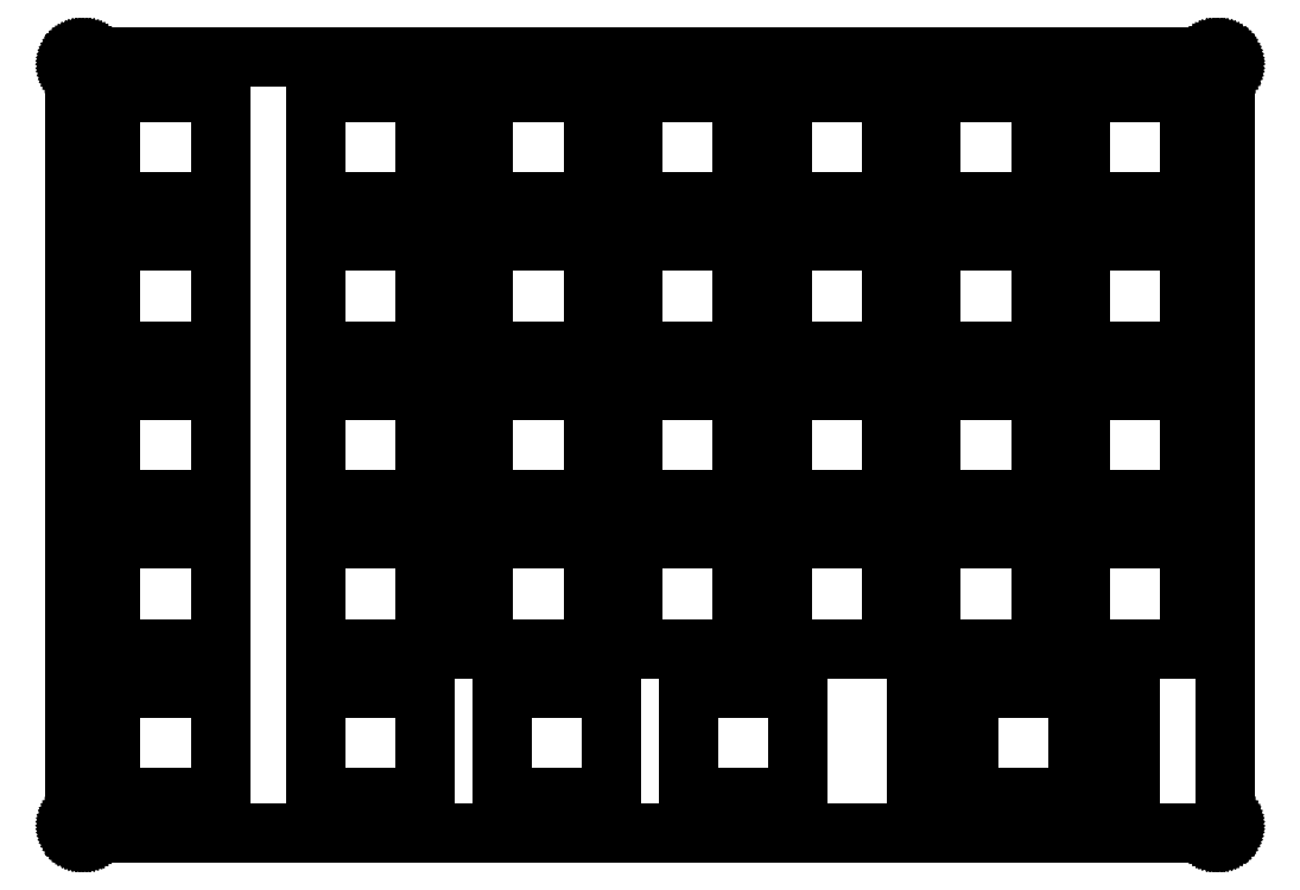
<metadata>
{"format":"dxf","ext":"dxf","renderer":"ezdxf+matplotlib","layout":"modelspace","background":"white","min_lineweight":24,"dpi":150}
</metadata>
<code>
0
SECTION
2
ENTITIES
0
LINE
8
0
10
146
20
99.34
30
0
11
146
21
99.34
31
0
0
LINE
8
0
10
146
20
99.34
30
0
11
146.1
21
99.33
31
0
0
LINE
8
0
10
146.1
20
99.33
30
0
11
146.2
21
99.32
31
0
0
LINE
8
0
10
146.2
20
99.32
30
0
11
146.3
21
99.29
31
0
0
LINE
8
0
10
146.3
20
99.29
30
0
11
146.4
21
99.27
31
0
0
LINE
8
0
10
146.4
20
99.27
30
0
11
146.4
21
99.24
31
0
0
LINE
8
0
10
146.4
20
99.24
30
0
11
146.5
21
99.2
31
0
0
LINE
8
0
10
146.5
20
99.2
30
0
11
146.6
21
99.15
31
0
0
LINE
8
0
10
146.6
20
99.15
30
0
11
146.6
21
99.1
31
0
0
LINE
8
0
10
146.6
20
99.1
30
0
11
146.7
21
99.05
31
0
0
LINE
8
0
10
146.7
20
99.05
30
0
11
146.7
21
98.99
31
0
0
LINE
8
0
10
146.7
20
98.99
30
0
11
146.8
21
98.93
31
0
0
LINE
8
0
10
146.8
20
98.93
30
0
11
146.8
21
98.87
31
0
0
LINE
8
0
10
146.8
20
98.87
30
0
11
146.9
21
98.8
31
0
0
LINE
8
0
10
146.9
20
98.8
30
0
11
146.9
21
98.73
31
0
0
LINE
8
0
10
146.9
20
98.73
30
0
11
146.9
21
98.65
31
0
0
LINE
8
0
10
146.9
20
98.65
30
0
11
146.9
21
98.58
31
0
0
LINE
8
0
10
146.9
20
98.58
30
0
11
147
21
98.5
31
0
0
LINE
8
0
10
147
20
98.5
30
0
11
147
21
98.42
31
0
0
LINE
8
0
10
147
20
98.42
30
0
11
147
21
98.34
31
0
0
LINE
8
0
10
147
20
98.34
30
0
11
147
21
1.094
31
0
0
LINE
8
0
10
147
20
1.094
30
0
11
147
21
1.016
31
0
0
LINE
8
0
10
147
20
1.016
30
0
11
147
21
0.9384
31
0
0
LINE
8
0
10
147
20
0.9384
30
0
11
146.9
21
0.8613
31
0
0
LINE
8
0
10
146.9
20
0.8613
30
0
11
146.9
21
0.7855
31
0
0
LINE
8
0
10
146.9
20
0.7855
30
0
11
146.9
21
0.7111
31
0
0
LINE
8
0
10
146.9
20
0.7111
30
0
11
146.9
21
0.6408
31
0
0
LINE
8
0
10
146.9
20
0.6408
30
0
11
146.8
21
0.5719
31
0
0
LINE
8
0
10
146.8
20
0.5719
30
0
11
146.8
21
0.5057
31
0
0
LINE
8
0
10
146.8
20
0.5057
30
0
11
146.7
21
0.4451
31
0
0
LINE
8
0
10
146.7
20
0.4451
30
0
11
146.7
21
0.3872
31
0
0
LINE
8
0
10
146.7
20
0.3872
30
0
11
146.6
21
0.3335
31
0
0
LINE
8
0
10
146.6
20
0.3335
30
0
11
146.6
21
0.2853
31
0
0
LINE
8
0
10
146.6
20
0.2853
30
0
11
146.5
21
0.2412
31
0
0
LINE
8
0
10
146.5
20
0.2412
30
0
11
146.4
21
0.2026
31
0
0
LINE
8
0
10
146.4
20
0.2026
30
0
11
146.4
21
0.1695
31
0
0
LINE
8
0
10
146.4
20
0.1695
30
0
11
146.3
21
0.1433
31
0
0
LINE
8
0
10
146.3
20
0.1433
30
0
11
146.2
21
0.1226
31
0
0
LINE
8
0
10
146.2
20
0.1226
30
0
11
146.1
21
0.1061
31
0
0
LINE
8
0
10
146.1
20
0.1061
30
0
11
146
21
0.09646
31
0
0
LINE
8
0
10
146
20
0.09646
30
0
11
146
21
0.09371
31
0
0
LINE
8
0
10
146
20
0.09371
30
0
11
1.094
21
0.09371
31
0
0
LINE
8
0
10
1.094
20
0.09371
30
0
11
1.016
21
0.09646
31
0
0
LINE
8
0
10
1.016
20
0.09646
30
0
11
0.9371
21
0.1061
31
0
0
LINE
8
0
10
0.9371
20
0.1061
30
0
11
0.8613
21
0.1226
31
0
0
LINE
8
0
10
0.8613
20
0.1226
30
0
11
0.7841
21
0.1433
31
0
0
LINE
8
0
10
0.7841
20
0.1433
30
0
11
0.7111
21
0.1695
31
0
0
LINE
8
0
10
0.7111
20
0.1695
30
0
11
0.6394
21
0.2026
31
0
0
LINE
8
0
10
0.6394
20
0.2026
30
0
11
0.5719
21
0.2412
31
0
0
LINE
8
0
10
0.5719
20
0.2412
30
0
11
0.5057
21
0.2853
31
0
0
LINE
8
0
10
0.5057
20
0.2853
30
0
11
0.4451
21
0.3335
31
0
0
LINE
8
0
10
0.4451
20
0.3335
30
0
11
0.3872
21
0.3872
31
0
0
LINE
8
0
10
0.3872
20
0.3872
30
0
11
0.3335
21
0.4451
31
0
0
LINE
8
0
10
0.3335
20
0.4451
30
0
11
0.2853
21
0.5057
31
0
0
LINE
8
0
10
0.2853
20
0.5057
30
0
11
0.2412
21
0.5719
31
0
0
LINE
8
0
10
0.2412
20
0.5719
30
0
11
0.2026
21
0.6408
31
0
0
LINE
8
0
10
0.2026
20
0.6408
30
0
11
0.1695
21
0.7111
31
0
0
LINE
8
0
10
0.1695
20
0.7111
30
0
11
0.1433
21
0.7855
31
0
0
LINE
8
0
10
0.1433
20
0.7855
30
0
11
0.1213
21
0.8613
31
0
0
LINE
8
0
10
0.1213
20
0.8613
30
0
11
0.1061
21
0.9384
31
0
0
LINE
8
0
10
0.1061
20
0.9384
30
0
11
0.09646
21
1.016
31
0
0
LINE
8
0
10
0.09646
20
1.016
30
0
11
0.09371
21
1.094
31
0
0
LINE
8
0
10
0.09371
20
1.094
30
0
11
0.09371
21
98.34
31
0
0
LINE
8
0
10
0.09371
20
98.34
30
0
11
0.09646
21
98.42
31
0
0
LINE
8
0
10
0.09646
20
98.42
30
0
11
0.1061
21
98.5
31
0
0
LINE
8
0
10
0.1061
20
98.5
30
0
11
0.1213
21
98.58
31
0
0
LINE
8
0
10
0.1213
20
98.58
30
0
11
0.1433
21
98.65
31
0
0
LINE
8
0
10
0.1433
20
98.65
30
0
11
0.1695
21
98.73
31
0
0
LINE
8
0
10
0.1695
20
98.73
30
0
11
0.2026
21
98.8
31
0
0
LINE
8
0
10
0.2026
20
98.8
30
0
11
0.2412
21
98.87
31
0
0
LINE
8
0
10
0.2412
20
98.87
30
0
11
0.2853
21
98.93
31
0
0
LINE
8
0
10
0.2853
20
98.93
30
0
11
0.3335
21
98.99
31
0
0
LINE
8
0
10
0.3335
20
98.99
30
0
11
0.3872
21
99.05
31
0
0
LINE
8
0
10
0.3872
20
99.05
30
0
11
0.4451
21
99.1
31
0
0
LINE
8
0
10
0.4451
20
99.1
30
0
11
0.5057
21
99.15
31
0
0
LINE
8
0
10
0.5057
20
99.15
30
0
11
0.5719
21
99.2
31
0
0
LINE
8
0
10
0.5719
20
99.2
30
0
11
0.6394
21
99.24
31
0
0
LINE
8
0
10
0.6394
20
99.24
30
0
11
0.7111
21
99.27
31
0
0
LINE
8
0
10
0.7111
20
99.27
30
0
11
0.7841
21
99.29
31
0
0
LINE
8
0
10
0.7841
20
99.29
30
0
11
0.8613
21
99.32
31
0
0
LINE
8
0
10
0.8613
20
99.32
30
0
11
0.9371
21
99.33
31
0
0
LINE
8
0
10
0.9371
20
99.33
30
0
11
1.016
21
99.34
31
0
0
LINE
8
0
10
1.016
20
99.34
30
0
11
1.094
21
99.34
31
0
0
LINE
8
0
10
1.094
20
99.34
30
0
11
146
21
99.34
31
0
0
LINE
8
0
10
4.619
20
94.82
30
0
11
18.62
21
94.82
31
0
0
LINE
8
0
10
18.62
20
94.82
30
0
11
18.62
21
80.82
31
0
0
LINE
8
0
10
18.62
20
80.82
30
0
11
4.619
21
80.82
31
0
0
LINE
8
0
10
4.619
20
80.82
30
0
11
4.619
21
94.82
31
0
0
LINE
8
0
10
4.619
20
75.77
30
0
11
18.62
21
75.77
31
0
0
LINE
8
0
10
18.62
20
75.77
30
0
11
18.62
21
61.77
31
0
0
LINE
8
0
10
18.62
20
61.77
30
0
11
4.619
21
61.77
31
0
0
LINE
8
0
10
4.619
20
61.77
30
0
11
4.619
21
75.77
31
0
0
LINE
8
0
10
4.619
20
56.72
30
0
11
18.62
21
56.72
31
0
0
LINE
8
0
10
18.62
20
56.72
30
0
11
18.62
21
42.72
31
0
0
LINE
8
0
10
18.62
20
42.72
30
0
11
4.619
21
42.72
31
0
0
LINE
8
0
10
4.619
20
42.72
30
0
11
4.619
21
56.72
31
0
0
LINE
8
0
10
4.619
20
37.67
30
0
11
18.62
21
37.67
31
0
0
LINE
8
0
10
18.62
20
37.67
30
0
11
18.62
21
23.67
31
0
0
LINE
8
0
10
18.62
20
23.67
30
0
11
4.619
21
23.67
31
0
0
LINE
8
0
10
4.619
20
23.67
30
0
11
4.619
21
37.67
31
0
0
LINE
8
0
10
4.619
20
18.62
30
0
11
18.62
21
18.62
31
0
0
LINE
8
0
10
18.62
20
18.62
30
0
11
18.62
21
4.619
31
0
0
LINE
8
0
10
18.62
20
4.619
30
0
11
4.619
21
4.619
31
0
0
LINE
8
0
10
4.619
20
4.619
30
0
11
4.619
21
18.62
31
0
0
LINE
8
0
10
30.81
20
94.82
30
0
11
44.81
21
94.82
31
0
0
LINE
8
0
10
44.81
20
94.82
30
0
11
44.81
21
80.82
31
0
0
LINE
8
0
10
44.81
20
80.82
30
0
11
30.81
21
80.82
31
0
0
LINE
8
0
10
30.81
20
80.82
30
0
11
30.81
21
94.82
31
0
0
LINE
8
0
10
30.81
20
75.77
30
0
11
44.81
21
75.77
31
0
0
LINE
8
0
10
44.81
20
75.77
30
0
11
44.81
21
61.77
31
0
0
LINE
8
0
10
44.81
20
61.77
30
0
11
30.81
21
61.77
31
0
0
LINE
8
0
10
30.81
20
61.77
30
0
11
30.81
21
75.77
31
0
0
LINE
8
0
10
30.81
20
56.72
30
0
11
44.81
21
56.72
31
0
0
LINE
8
0
10
44.81
20
56.72
30
0
11
44.81
21
42.72
31
0
0
LINE
8
0
10
44.81
20
42.72
30
0
11
30.81
21
42.72
31
0
0
LINE
8
0
10
30.81
20
42.72
30
0
11
30.81
21
56.72
31
0
0
LINE
8
0
10
30.81
20
37.67
30
0
11
44.81
21
37.67
31
0
0
LINE
8
0
10
44.81
20
37.67
30
0
11
44.81
21
23.67
31
0
0
LINE
8
0
10
44.81
20
23.67
30
0
11
30.81
21
23.67
31
0
0
LINE
8
0
10
30.81
20
23.67
30
0
11
30.81
21
37.67
31
0
0
LINE
8
0
10
30.81
20
18.62
30
0
11
44.81
21
18.62
31
0
0
LINE
8
0
10
44.81
20
18.62
30
0
11
44.81
21
4.619
31
0
0
LINE
8
0
10
44.81
20
4.619
30
0
11
30.81
21
4.619
31
0
0
LINE
8
0
10
30.81
20
4.619
30
0
11
30.81
21
18.62
31
0
0
LINE
8
0
10
52.24
20
94.82
30
0
11
66.24
21
94.82
31
0
0
LINE
8
0
10
66.24
20
94.82
30
0
11
66.24
21
80.82
31
0
0
LINE
8
0
10
66.24
20
80.82
30
0
11
52.24
21
80.82
31
0
0
LINE
8
0
10
52.24
20
80.82
30
0
11
52.24
21
94.82
31
0
0
LINE
8
0
10
52.24
20
75.77
30
0
11
66.24
21
75.77
31
0
0
LINE
8
0
10
66.24
20
75.77
30
0
11
66.24
21
61.77
31
0
0
LINE
8
0
10
66.24
20
61.77
30
0
11
52.24
21
61.77
31
0
0
LINE
8
0
10
52.24
20
61.77
30
0
11
52.24
21
75.77
31
0
0
LINE
8
0
10
52.24
20
56.72
30
0
11
66.24
21
56.72
31
0
0
LINE
8
0
10
66.24
20
56.72
30
0
11
66.24
21
42.72
31
0
0
LINE
8
0
10
66.24
20
42.72
30
0
11
52.24
21
42.72
31
0
0
LINE
8
0
10
52.24
20
42.72
30
0
11
52.24
21
56.72
31
0
0
LINE
8
0
10
52.24
20
37.67
30
0
11
66.24
21
37.67
31
0
0
LINE
8
0
10
66.24
20
37.67
30
0
11
66.24
21
23.67
31
0
0
LINE
8
0
10
66.24
20
23.67
30
0
11
52.24
21
23.67
31
0
0
LINE
8
0
10
52.24
20
23.67
30
0
11
52.24
21
37.67
31
0
0
LINE
8
0
10
54.63
20
18.62
30
0
11
68.62
21
18.62
31
0
0
LINE
8
0
10
68.62
20
18.62
30
0
11
68.62
21
4.619
31
0
0
LINE
8
0
10
68.62
20
4.619
30
0
11
54.63
21
4.619
31
0
0
LINE
8
0
10
54.63
20
4.619
30
0
11
54.63
21
18.62
31
0
0
LINE
8
0
10
71.29
20
94.82
30
0
11
85.29
21
94.82
31
0
0
LINE
8
0
10
85.29
20
94.82
30
0
11
85.29
21
80.82
31
0
0
LINE
8
0
10
85.29
20
80.82
30
0
11
71.29
21
80.82
31
0
0
LINE
8
0
10
71.29
20
80.82
30
0
11
71.29
21
94.82
31
0
0
LINE
8
0
10
71.29
20
75.77
30
0
11
85.29
21
75.77
31
0
0
LINE
8
0
10
85.29
20
75.77
30
0
11
85.29
21
61.77
31
0
0
LINE
8
0
10
85.29
20
61.77
30
0
11
71.29
21
61.77
31
0
0
LINE
8
0
10
71.29
20
61.77
30
0
11
71.29
21
75.77
31
0
0
LINE
8
0
10
71.29
20
56.72
30
0
11
85.29
21
56.72
31
0
0
LINE
8
0
10
85.29
20
56.72
30
0
11
85.29
21
42.72
31
0
0
LINE
8
0
10
85.29
20
42.72
30
0
11
71.29
21
42.72
31
0
0
LINE
8
0
10
71.29
20
42.72
30
0
11
71.29
21
56.72
31
0
0
LINE
8
0
10
71.29
20
37.67
30
0
11
85.29
21
37.67
31
0
0
LINE
8
0
10
85.29
20
37.67
30
0
11
85.29
21
23.67
31
0
0
LINE
8
0
10
85.29
20
23.67
30
0
11
71.29
21
23.67
31
0
0
LINE
8
0
10
71.29
20
23.67
30
0
11
71.29
21
37.67
31
0
0
LINE
8
0
10
78.44
20
18.62
30
0
11
92.44
21
18.62
31
0
0
LINE
8
0
10
92.44
20
18.62
30
0
11
92.44
21
4.619
31
0
0
LINE
8
0
10
92.44
20
4.619
30
0
11
78.44
21
4.619
31
0
0
LINE
8
0
10
78.44
20
4.619
30
0
11
78.44
21
18.62
31
0
0
LINE
8
0
10
90.34
20
94.82
30
0
11
104.3
21
94.82
31
0
0
LINE
8
0
10
104.3
20
94.82
30
0
11
104.3
21
80.82
31
0
0
LINE
8
0
10
104.3
20
80.82
30
0
11
90.34
21
80.82
31
0
0
LINE
8
0
10
90.34
20
80.82
30
0
11
90.34
21
94.82
31
0
0
LINE
8
0
10
90.34
20
75.77
30
0
11
104.3
21
75.77
31
0
0
LINE
8
0
10
104.3
20
75.77
30
0
11
104.3
21
61.77
31
0
0
LINE
8
0
10
104.3
20
61.77
30
0
11
90.34
21
61.77
31
0
0
LINE
8
0
10
90.34
20
61.77
30
0
11
90.34
21
75.77
31
0
0
LINE
8
0
10
90.34
20
56.72
30
0
11
104.3
21
56.72
31
0
0
LINE
8
0
10
104.3
20
56.72
30
0
11
104.3
21
42.72
31
0
0
LINE
8
0
10
104.3
20
42.72
30
0
11
90.34
21
42.72
31
0
0
LINE
8
0
10
90.34
20
42.72
30
0
11
90.34
21
56.72
31
0
0
LINE
8
0
10
90.34
20
37.67
30
0
11
104.3
21
37.67
31
0
0
LINE
8
0
10
104.3
20
37.67
30
0
11
104.3
21
23.67
31
0
0
LINE
8
0
10
104.3
20
23.67
30
0
11
90.34
21
23.67
31
0
0
LINE
8
0
10
90.34
20
23.67
30
0
11
90.34
21
37.67
31
0
0
LINE
8
0
10
107.6
20
18.07
30
0
11
110.9
21
18.07
31
0
0
LINE
8
0
10
110.9
20
18.07
30
0
11
110.9
21
3.87
31
0
0
LINE
8
0
10
110.9
20
3.87
30
0
11
107.6
21
3.87
31
0
0
LINE
8
0
10
107.6
20
3.87
30
0
11
107.6
21
18.07
31
0
0
LINE
8
0
10
109.4
20
94.82
30
0
11
123.4
21
94.82
31
0
0
LINE
8
0
10
123.4
20
94.82
30
0
11
123.4
21
80.82
31
0
0
LINE
8
0
10
123.4
20
80.82
30
0
11
109.4
21
80.82
31
0
0
LINE
8
0
10
109.4
20
80.82
30
0
11
109.4
21
94.82
31
0
0
LINE
8
0
10
109.4
20
75.77
30
0
11
123.4
21
75.77
31
0
0
LINE
8
0
10
123.4
20
75.77
30
0
11
123.4
21
61.77
31
0
0
LINE
8
0
10
123.4
20
61.77
30
0
11
109.4
21
61.77
31
0
0
LINE
8
0
10
109.4
20
61.77
30
0
11
109.4
21
75.77
31
0
0
LINE
8
0
10
109.4
20
56.72
30
0
11
123.4
21
56.72
31
0
0
LINE
8
0
10
123.4
20
56.72
30
0
11
123.4
21
42.72
31
0
0
LINE
8
0
10
123.4
20
42.72
30
0
11
109.4
21
42.72
31
0
0
LINE
8
0
10
109.4
20
42.72
30
0
11
109.4
21
56.72
31
0
0
LINE
8
0
10
109.4
20
37.67
30
0
11
123.4
21
37.67
31
0
0
LINE
8
0
10
123.4
20
37.67
30
0
11
123.4
21
23.67
31
0
0
LINE
8
0
10
123.4
20
23.67
30
0
11
109.4
21
23.67
31
0
0
LINE
8
0
10
109.4
20
23.67
30
0
11
109.4
21
37.67
31
0
0
LINE
8
0
10
114.2
20
18.62
30
0
11
128.2
21
18.62
31
0
0
LINE
8
0
10
128.2
20
18.62
30
0
11
128.2
21
4.619
31
0
0
LINE
8
0
10
128.2
20
4.619
30
0
11
114.2
21
4.619
31
0
0
LINE
8
0
10
114.2
20
4.619
30
0
11
114.2
21
18.62
31
0
0
LINE
8
0
10
131.5
20
18.07
30
0
11
134.8
21
18.07
31
0
0
LINE
8
0
10
134.8
20
18.07
30
0
11
134.8
21
3.87
31
0
0
LINE
8
0
10
134.8
20
3.87
30
0
11
131.5
21
3.87
31
0
0
LINE
8
0
10
131.5
20
3.87
30
0
11
131.5
21
18.07
31
0
0
LINE
8
0
10
128.4
20
94.82
30
0
11
142.4
21
94.82
31
0
0
LINE
8
0
10
142.4
20
94.82
30
0
11
142.4
21
80.82
31
0
0
LINE
8
0
10
142.4
20
80.82
30
0
11
128.4
21
80.82
31
0
0
LINE
8
0
10
128.4
20
80.82
30
0
11
128.4
21
94.82
31
0
0
LINE
8
0
10
128.4
20
75.77
30
0
11
142.4
21
75.77
31
0
0
LINE
8
0
10
142.4
20
75.77
30
0
11
142.4
21
61.77
31
0
0
LINE
8
0
10
142.4
20
61.77
30
0
11
128.4
21
61.77
31
0
0
LINE
8
0
10
128.4
20
61.77
30
0
11
128.4
21
75.77
31
0
0
LINE
8
0
10
128.4
20
56.72
30
0
11
142.4
21
56.72
31
0
0
LINE
8
0
10
142.4
20
56.72
30
0
11
142.4
21
42.72
31
0
0
LINE
8
0
10
142.4
20
42.72
30
0
11
128.4
21
42.72
31
0
0
LINE
8
0
10
128.4
20
42.72
30
0
11
128.4
21
56.72
31
0
0
LINE
8
0
10
128.4
20
37.67
30
0
11
142.4
21
37.67
31
0
0
LINE
8
0
10
142.4
20
37.67
30
0
11
142.4
21
23.67
31
0
0
LINE
8
0
10
142.4
20
23.67
30
0
11
128.4
21
23.67
31
0
0
LINE
8
0
10
128.4
20
23.67
30
0
11
128.4
21
37.67
31
0
0
ENDSEC
0
EOF

</code>
